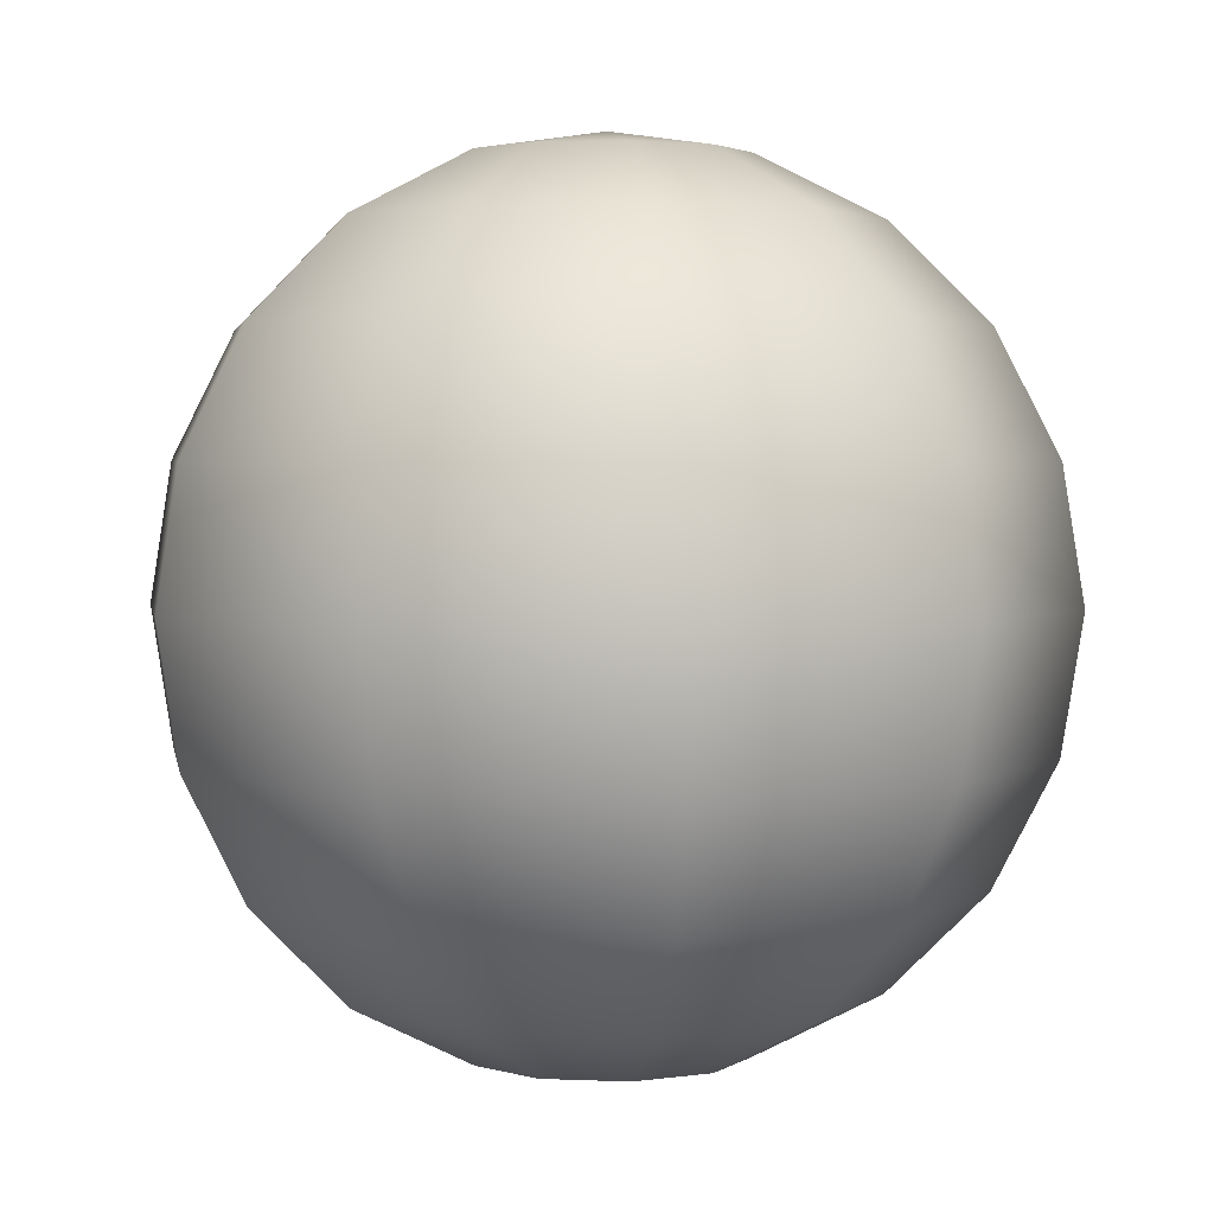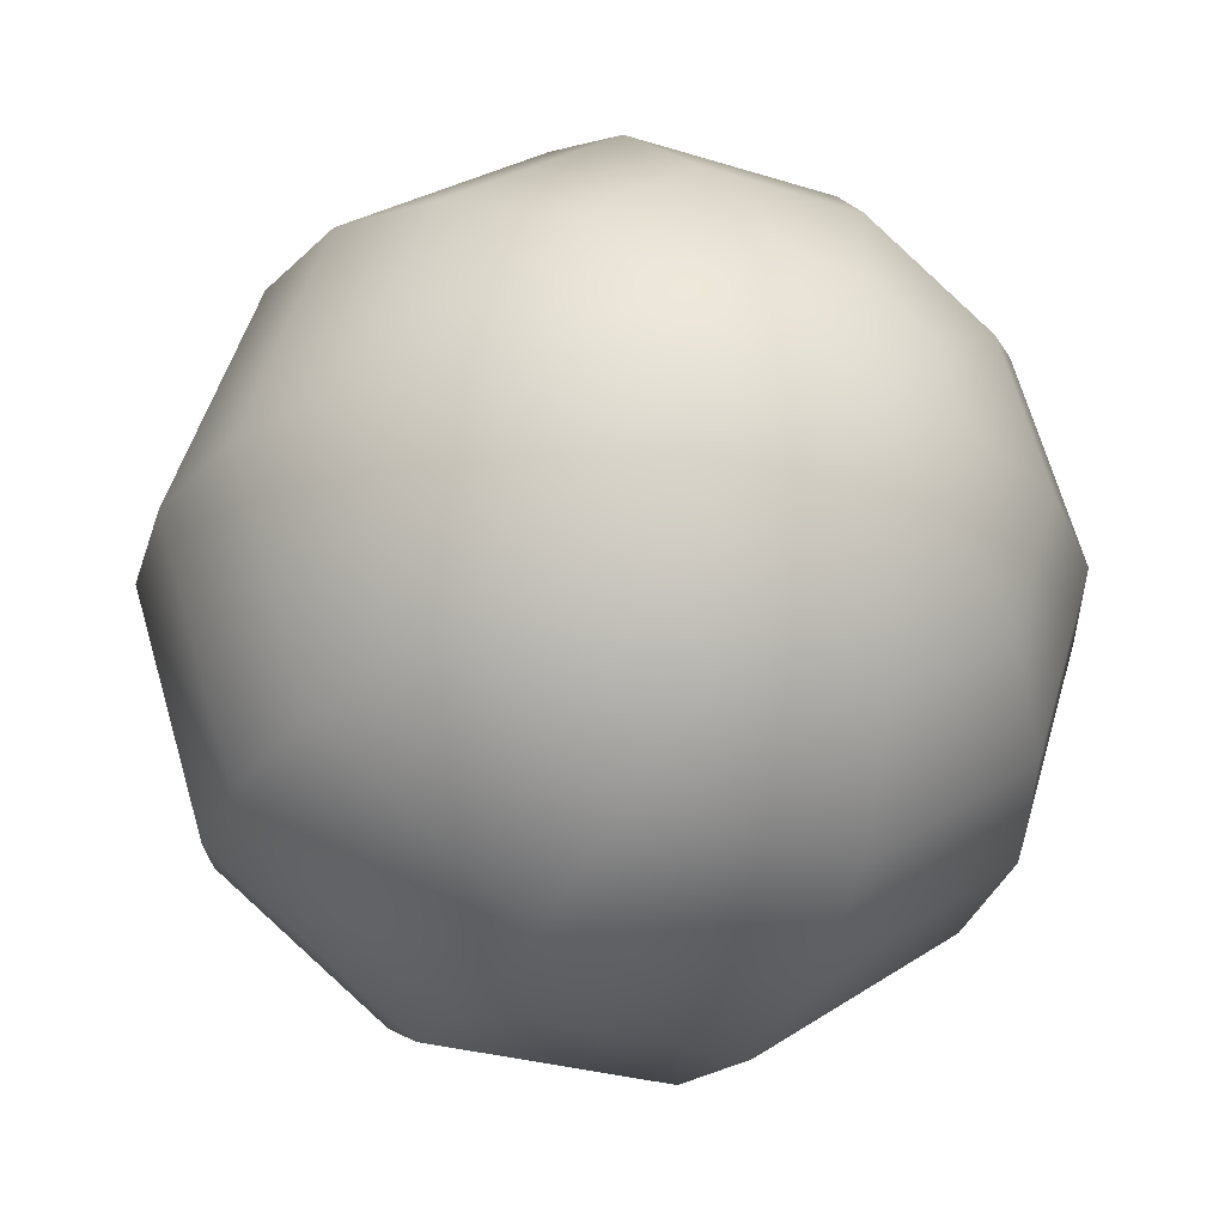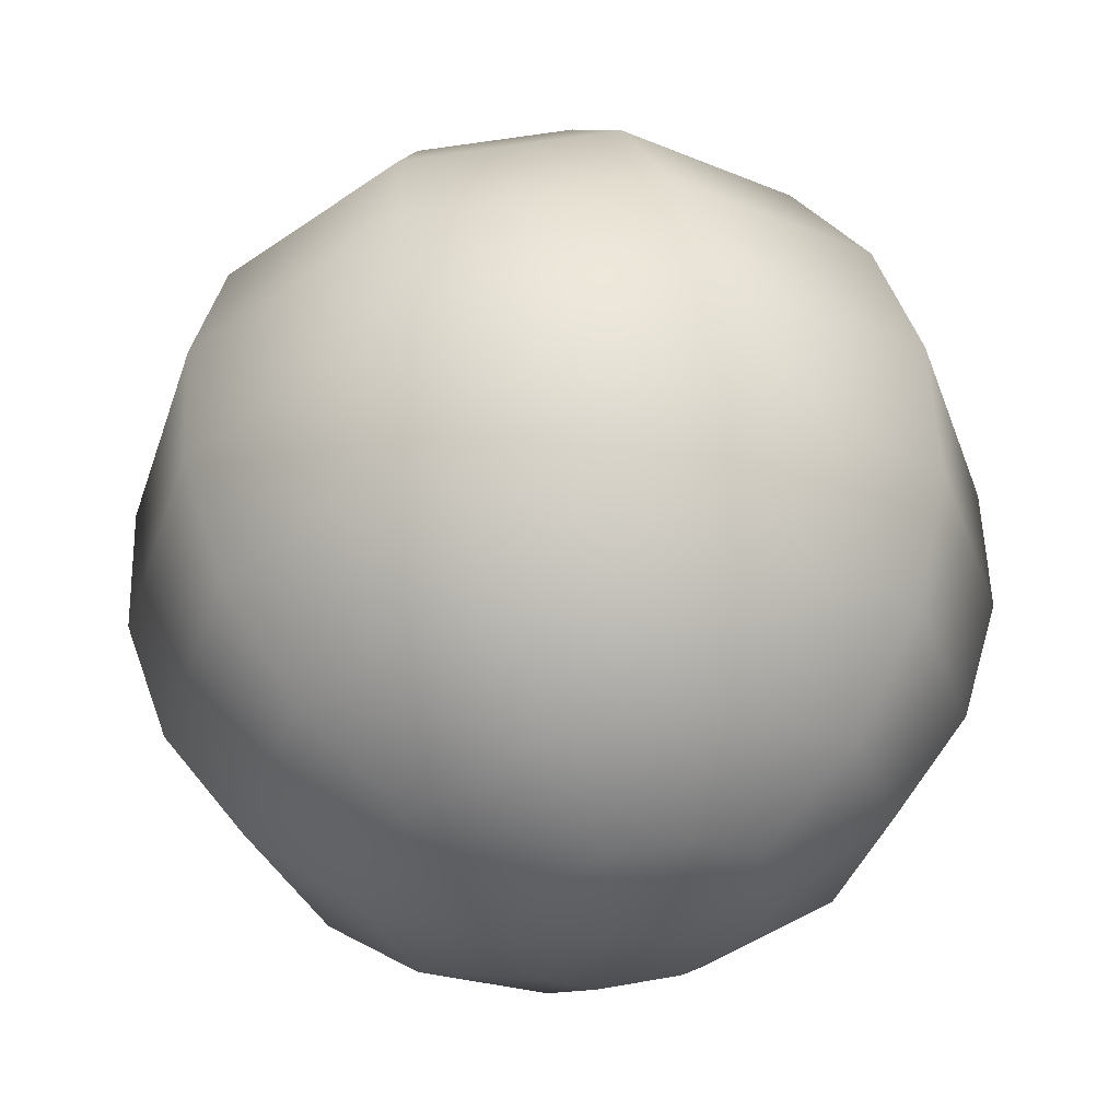
<metadata>
{"format":"obj","ext":"obj","renderer":"f3d","projection":"perspective","resolution":1024,"background":"white","views":[{"elev":2.8,"azim":8.8,"up":"+Y"},{"elev":-29.0,"azim":155.0,"up":"+Z"},{"elev":54.7,"azim":-10.7,"up":"+Z"}]}
</metadata>
<code>
v 0.824 -0.9511 -0.4436
v 0.6695 -0.9511 -0.5558
v 1.05 -0.809 -0.6074
v 1.05 -0.809 -0.6074
v 0.6695 -0.9511 -0.5558
v 0.7556 -0.809 -0.821
v 0.6695 -0.9511 -0.5558
v 0.4785 -0.9511 -0.5558
v 0.7556 -0.809 -0.821
v 0.7556 -0.809 -0.821
v 0.4785 -0.9511 -0.5558
v 0.3924 -0.809 -0.821
v 0.4785 -0.9511 -0.5558
v 0.324 -0.9511 -0.4436
v 0.3924 -0.809 -0.821
v 0.3924 -0.809 -0.821
v 0.324 -0.9511 -0.4436
v 0.09846 -0.809 -0.6074
v 0.324 -0.9511 -0.4436
v 0.265 -0.9511 -0.2619
v 0.09846 -0.809 -0.6074
v 0.09846 -0.809 -0.6074
v 0.265 -0.9511 -0.2619
v -0.01379 -0.809 -0.2619
v 0.265 -0.9511 -0.2619
v 0.324 -0.9511 -0.0803
v -0.01379 -0.809 -0.2619
v -0.01379 -0.809 -0.2619
v 0.324 -0.9511 -0.0803
v 0.09846 -0.809 0.08355
v 0.324 -0.9511 -0.0803
v 0.4785 -0.9511 0.03195
v 0.09846 -0.809 0.08355
v 0.09846 -0.809 0.08355
v 0.4785 -0.9511 0.03195
v 0.3924 -0.809 0.2971
v 0.4785 -0.9511 0.03195
v 0.6695 -0.9511 0.03195
v 0.3924 -0.809 0.2971
v 0.3924 -0.809 0.2971
v 0.6695 -0.9511 0.03195
v 0.7556 -0.809 0.2971
v 0.6695 -0.9511 0.03195
v 0.824 -0.9511 -0.0803
v 0.7556 -0.809 0.2971
v 0.7556 -0.809 0.2971
v 0.824 -0.9511 -0.0803
v 1.05 -0.809 0.08355
v 0.824 -0.9511 -0.0803
v 0.883 -0.9511 -0.2619
v 1.05 -0.809 0.08355
v 1.05 -0.809 0.08355
v 0.883 -0.9511 -0.2619
v 1.162 -0.809 -0.2619
v 0.883 -0.9511 -0.2619
v 0.824 -0.9511 -0.4436
v 1.162 -0.809 -0.2619
v 1.162 -0.809 -0.2619
v 0.824 -0.9511 -0.4436
v 1.05 -0.809 -0.6074
v 1.05 -0.809 -0.6074
v 0.7556 -0.809 -0.821
v 1.228 -0.5878 -0.7375
v 1.228 -0.5878 -0.7375
v 0.7556 -0.809 -0.821
v 0.824 -0.5878 -1.031
v 0.7556 -0.809 -0.821
v 0.3924 -0.809 -0.821
v 0.824 -0.5878 -1.031
v 0.824 -0.5878 -1.031
v 0.3924 -0.809 -0.821
v 0.324 -0.5878 -1.031
v 0.3924 -0.809 -0.821
v 0.09846 -0.809 -0.6074
v 0.324 -0.5878 -1.031
v 0.324 -0.5878 -1.031
v 0.09846 -0.809 -0.6074
v -0.08052 -0.5878 -0.7375
v 0.09846 -0.809 -0.6074
v -0.01379 -0.809 -0.2619
v -0.08052 -0.5878 -0.7375
v -0.08052 -0.5878 -0.7375
v -0.01379 -0.809 -0.2619
v -0.235 -0.5878 -0.2619
v -0.01379 -0.809 -0.2619
v 0.09846 -0.809 0.08355
v -0.235 -0.5878 -0.2619
v -0.235 -0.5878 -0.2619
v 0.09846 -0.809 0.08355
v -0.08052 -0.5878 0.2136
v 0.09846 -0.809 0.08355
v 0.3924 -0.809 0.2971
v -0.08052 -0.5878 0.2136
v -0.08052 -0.5878 0.2136
v 0.3924 -0.809 0.2971
v 0.324 -0.5878 0.5075
v 0.3924 -0.809 0.2971
v 0.7556 -0.809 0.2971
v 0.324 -0.5878 0.5075
v 0.324 -0.5878 0.5075
v 0.7556 -0.809 0.2971
v 0.824 -0.5878 0.5075
v 0.7556 -0.809 0.2971
v 1.05 -0.809 0.08355
v 0.824 -0.5878 0.5075
v 0.824 -0.5878 0.5075
v 1.05 -0.809 0.08355
v 1.228 -0.5878 0.2136
v 1.05 -0.809 0.08355
v 1.162 -0.809 -0.2619
v 1.228 -0.5878 0.2136
v 1.228 -0.5878 0.2136
v 1.162 -0.809 -0.2619
v 1.383 -0.5878 -0.2619
v 1.162 -0.809 -0.2619
v 1.05 -0.809 -0.6074
v 1.383 -0.5878 -0.2619
v 1.383 -0.5878 -0.2619
v 1.05 -0.809 -0.6074
v 1.228 -0.5878 -0.7375
v 1.228 -0.5878 -0.7375
v 0.824 -0.5878 -1.031
v 1.343 -0.309 -0.821
v 1.343 -0.309 -0.821
v 0.824 -0.5878 -1.031
v 0.8679 -0.309 -1.166
v 0.824 -0.5878 -1.031
v 0.324 -0.5878 -1.031
v 0.8679 -0.309 -1.166
v 0.8679 -0.309 -1.166
v 0.324 -0.5878 -1.031
v 0.2801 -0.309 -1.166
v 0.324 -0.5878 -1.031
v -0.08052 -0.5878 -0.7375
v 0.2801 -0.309 -1.166
v 0.2801 -0.309 -1.166
v -0.08052 -0.5878 -0.7375
v -0.1954 -0.309 -0.821
v -0.08052 -0.5878 -0.7375
v -0.235 -0.5878 -0.2619
v -0.1954 -0.309 -0.821
v -0.1954 -0.309 -0.821
v -0.235 -0.5878 -0.2619
v -0.3771 -0.309 -0.2619
v -0.235 -0.5878 -0.2619
v -0.08052 -0.5878 0.2136
v -0.3771 -0.309 -0.2619
v -0.3771 -0.309 -0.2619
v -0.08052 -0.5878 0.2136
v -0.1954 -0.309 0.2971
v -0.08052 -0.5878 0.2136
v 0.324 -0.5878 0.5075
v -0.1954 -0.309 0.2971
v -0.1954 -0.309 0.2971
v 0.324 -0.5878 0.5075
v 0.2801 -0.309 0.6426
v 0.324 -0.5878 0.5075
v 0.824 -0.5878 0.5075
v 0.2801 -0.309 0.6426
v 0.2801 -0.309 0.6426
v 0.824 -0.5878 0.5075
v 0.8679 -0.309 0.6426
v 0.824 -0.5878 0.5075
v 1.228 -0.5878 0.2136
v 0.8679 -0.309 0.6426
v 0.8679 -0.309 0.6426
v 1.228 -0.5878 0.2136
v 1.343 -0.309 0.2971
v 1.228 -0.5878 0.2136
v 1.383 -0.5878 -0.2619
v 1.343 -0.309 0.2971
v 1.343 -0.309 0.2971
v 1.383 -0.5878 -0.2619
v 1.525 -0.309 -0.2619
v 1.383 -0.5878 -0.2619
v 1.228 -0.5878 -0.7375
v 1.525 -0.309 -0.2619
v 1.525 -0.309 -0.2619
v 1.228 -0.5878 -0.7375
v 1.343 -0.309 -0.821
v 1.343 -0.309 -0.821
v 0.8679 -0.309 -1.166
v 1.383 0 -0.8497
v 1.383 0 -0.8497
v 0.8679 -0.309 -1.166
v 0.883 0 -1.213
v 0.8679 -0.309 -1.166
v 0.2801 -0.309 -1.166
v 0.883 0 -1.213
v 0.883 0 -1.213
v 0.2801 -0.309 -1.166
v 0.265 0 -1.213
v 0.2801 -0.309 -1.166
v -0.1954 -0.309 -0.821
v 0.265 0 -1.213
v 0.265 0 -1.213
v -0.1954 -0.309 -0.821
v -0.235 0 -0.8497
v -0.1954 -0.309 -0.821
v -0.3771 -0.309 -0.2619
v -0.235 0 -0.8497
v -0.235 0 -0.8497
v -0.3771 -0.309 -0.2619
v -0.426 0 -0.2619
v -0.3771 -0.309 -0.2619
v -0.1954 -0.309 0.2971
v -0.426 0 -0.2619
v -0.426 0 -0.2619
v -0.1954 -0.309 0.2971
v -0.235 0 0.3258
v -0.1954 -0.309 0.2971
v 0.2801 -0.309 0.6426
v -0.235 0 0.3258
v -0.235 0 0.3258
v 0.2801 -0.309 0.6426
v 0.265 0 0.6891
v 0.2801 -0.309 0.6426
v 0.8679 -0.309 0.6426
v 0.265 0 0.6891
v 0.265 0 0.6891
v 0.8679 -0.309 0.6426
v 0.883 0 0.6891
v 0.8679 -0.309 0.6426
v 1.343 -0.309 0.2971
v 0.883 0 0.6891
v 0.883 0 0.6891
v 1.343 -0.309 0.2971
v 1.383 0 0.3258
v 1.343 -0.309 0.2971
v 1.525 -0.309 -0.2619
v 1.383 0 0.3258
v 1.383 0 0.3258
v 1.525 -0.309 -0.2619
v 1.574 0 -0.2619
v 1.525 -0.309 -0.2619
v 1.343 -0.309 -0.821
v 1.574 0 -0.2619
v 1.574 0 -0.2619
v 1.343 -0.309 -0.821
v 1.383 0 -0.8497
v 1.383 0 -0.8497
v 0.883 0 -1.213
v 1.343 0.309 -0.821
v 1.343 0.309 -0.821
v 0.883 0 -1.213
v 0.8679 0.309 -1.166
v 0.883 0 -1.213
v 0.265 0 -1.213
v 0.8679 0.309 -1.166
v 0.8679 0.309 -1.166
v 0.265 0 -1.213
v 0.2801 0.309 -1.166
v 0.265 0 -1.213
v -0.235 0 -0.8497
v 0.2801 0.309 -1.166
v 0.2801 0.309 -1.166
v -0.235 0 -0.8497
v -0.1954 0.309 -0.821
v -0.235 0 -0.8497
v -0.426 0 -0.2619
v -0.1954 0.309 -0.821
v -0.1954 0.309 -0.821
v -0.426 0 -0.2619
v -0.3771 0.309 -0.2619
v -0.426 0 -0.2619
v -0.235 0 0.3258
v -0.3771 0.309 -0.2619
v -0.3771 0.309 -0.2619
v -0.235 0 0.3258
v -0.1954 0.309 0.2971
v -0.235 0 0.3258
v 0.265 0 0.6891
v -0.1954 0.309 0.2971
v -0.1954 0.309 0.2971
v 0.265 0 0.6891
v 0.2801 0.309 0.6426
v 0.265 0 0.6891
v 0.883 0 0.6891
v 0.2801 0.309 0.6426
v 0.2801 0.309 0.6426
v 0.883 0 0.6891
v 0.8679 0.309 0.6426
v 0.883 0 0.6891
v 1.383 0 0.3258
v 0.8679 0.309 0.6426
v 0.8679 0.309 0.6426
v 1.383 0 0.3258
v 1.343 0.309 0.2971
v 1.383 0 0.3258
v 1.574 0 -0.2619
v 1.343 0.309 0.2971
v 1.343 0.309 0.2971
v 1.574 0 -0.2619
v 1.525 0.309 -0.2619
v 1.574 0 -0.2619
v 1.383 0 -0.8497
v 1.525 0.309 -0.2619
v 1.525 0.309 -0.2619
v 1.383 0 -0.8497
v 1.343 0.309 -0.821
v 1.343 0.309 -0.821
v 0.8679 0.309 -1.166
v 1.228 0.5878 -0.7375
v 1.228 0.5878 -0.7375
v 0.8679 0.309 -1.166
v 0.824 0.5878 -1.031
v 0.8679 0.309 -1.166
v 0.2801 0.309 -1.166
v 0.824 0.5878 -1.031
v 0.824 0.5878 -1.031
v 0.2801 0.309 -1.166
v 0.324 0.5878 -1.031
v 0.2801 0.309 -1.166
v -0.1954 0.309 -0.821
v 0.324 0.5878 -1.031
v 0.324 0.5878 -1.031
v -0.1954 0.309 -0.821
v -0.08052 0.5878 -0.7375
v -0.1954 0.309 -0.821
v -0.3771 0.309 -0.2619
v -0.08052 0.5878 -0.7375
v -0.08052 0.5878 -0.7375
v -0.3771 0.309 -0.2619
v -0.235 0.5878 -0.2619
v -0.3771 0.309 -0.2619
v -0.1954 0.309 0.2971
v -0.235 0.5878 -0.2619
v -0.235 0.5878 -0.2619
v -0.1954 0.309 0.2971
v -0.08052 0.5878 0.2136
v -0.1954 0.309 0.2971
v 0.2801 0.309 0.6426
v -0.08052 0.5878 0.2136
v -0.08052 0.5878 0.2136
v 0.2801 0.309 0.6426
v 0.324 0.5878 0.5075
v 0.2801 0.309 0.6426
v 0.8679 0.309 0.6426
v 0.324 0.5878 0.5075
v 0.324 0.5878 0.5075
v 0.8679 0.309 0.6426
v 0.824 0.5878 0.5075
v 0.8679 0.309 0.6426
v 1.343 0.309 0.2971
v 0.824 0.5878 0.5075
v 0.824 0.5878 0.5075
v 1.343 0.309 0.2971
v 1.228 0.5878 0.2136
v 1.343 0.309 0.2971
v 1.525 0.309 -0.2619
v 1.228 0.5878 0.2136
v 1.228 0.5878 0.2136
v 1.525 0.309 -0.2619
v 1.383 0.5878 -0.2619
v 1.525 0.309 -0.2619
v 1.343 0.309 -0.821
v 1.383 0.5878 -0.2619
v 1.383 0.5878 -0.2619
v 1.343 0.309 -0.821
v 1.228 0.5878 -0.7375
v 1.228 0.5878 -0.7375
v 0.824 0.5878 -1.031
v 1.05 0.809 -0.6074
v 1.05 0.809 -0.6074
v 0.824 0.5878 -1.031
v 0.7556 0.809 -0.821
v 0.824 0.5878 -1.031
v 0.324 0.5878 -1.031
v 0.7556 0.809 -0.821
v 0.7556 0.809 -0.821
v 0.324 0.5878 -1.031
v 0.3924 0.809 -0.821
v 0.324 0.5878 -1.031
v -0.08052 0.5878 -0.7375
v 0.3924 0.809 -0.821
v 0.3924 0.809 -0.821
v -0.08052 0.5878 -0.7375
v 0.09846 0.809 -0.6074
v -0.08052 0.5878 -0.7375
v -0.235 0.5878 -0.2619
v 0.09846 0.809 -0.6074
v 0.09846 0.809 -0.6074
v -0.235 0.5878 -0.2619
v -0.01379 0.809 -0.2619
v -0.235 0.5878 -0.2619
v -0.08052 0.5878 0.2136
v -0.01379 0.809 -0.2619
v -0.01379 0.809 -0.2619
v -0.08052 0.5878 0.2136
v 0.09846 0.809 0.08355
v -0.08052 0.5878 0.2136
v 0.324 0.5878 0.5075
v 0.09846 0.809 0.08355
v 0.09846 0.809 0.08355
v 0.324 0.5878 0.5075
v 0.3924 0.809 0.2971
v 0.324 0.5878 0.5075
v 0.824 0.5878 0.5075
v 0.3924 0.809 0.2971
v 0.3924 0.809 0.2971
v 0.824 0.5878 0.5075
v 0.7556 0.809 0.2971
v 0.824 0.5878 0.5075
v 1.228 0.5878 0.2136
v 0.7556 0.809 0.2971
v 0.7556 0.809 0.2971
v 1.228 0.5878 0.2136
v 1.05 0.809 0.08355
v 1.228 0.5878 0.2136
v 1.383 0.5878 -0.2619
v 1.05 0.809 0.08355
v 1.05 0.809 0.08355
v 1.383 0.5878 -0.2619
v 1.162 0.809 -0.2619
v 1.383 0.5878 -0.2619
v 1.228 0.5878 -0.7375
v 1.162 0.809 -0.2619
v 1.162 0.809 -0.2619
v 1.228 0.5878 -0.7375
v 1.05 0.809 -0.6074
v 1.05 0.809 -0.6074
v 0.7556 0.809 -0.821
v 0.824 0.9511 -0.4436
v 0.824 0.9511 -0.4436
v 0.7556 0.809 -0.821
v 0.6695 0.9511 -0.5558
v 0.7556 0.809 -0.821
v 0.3924 0.809 -0.821
v 0.6695 0.9511 -0.5558
v 0.6695 0.9511 -0.5558
v 0.3924 0.809 -0.821
v 0.4785 0.9511 -0.5558
v 0.3924 0.809 -0.821
v 0.09846 0.809 -0.6074
v 0.4785 0.9511 -0.5558
v 0.4785 0.9511 -0.5558
v 0.09846 0.809 -0.6074
v 0.324 0.9511 -0.4436
v 0.09846 0.809 -0.6074
v -0.01379 0.809 -0.2619
v 0.324 0.9511 -0.4436
v 0.324 0.9511 -0.4436
v -0.01379 0.809 -0.2619
v 0.265 0.9511 -0.2619
v -0.01379 0.809 -0.2619
v 0.09846 0.809 0.08355
v 0.265 0.9511 -0.2619
v 0.265 0.9511 -0.2619
v 0.09846 0.809 0.08355
v 0.324 0.9511 -0.0803
v 0.09846 0.809 0.08355
v 0.3924 0.809 0.2971
v 0.324 0.9511 -0.0803
v 0.324 0.9511 -0.0803
v 0.3924 0.809 0.2971
v 0.4785 0.9511 0.03195
v 0.3924 0.809 0.2971
v 0.7556 0.809 0.2971
v 0.4785 0.9511 0.03195
v 0.4785 0.9511 0.03195
v 0.7556 0.809 0.2971
v 0.6695 0.9511 0.03195
v 0.7556 0.809 0.2971
v 1.05 0.809 0.08355
v 0.6695 0.9511 0.03195
v 0.6695 0.9511 0.03195
v 1.05 0.809 0.08355
v 0.824 0.9511 -0.0803
v 1.05 0.809 0.08355
v 1.162 0.809 -0.2619
v 0.824 0.9511 -0.0803
v 0.824 0.9511 -0.0803
v 1.162 0.809 -0.2619
v 0.883 0.9511 -0.2619
v 1.162 0.809 -0.2619
v 1.05 0.809 -0.6074
v 0.883 0.9511 -0.2619
v 0.883 0.9511 -0.2619
v 1.05 0.809 -0.6074
v 0.824 0.9511 -0.4436
v 0.6695 -0.9511 -0.5558
v 0.824 -0.9511 -0.4436
v 0.574 -1 -0.2619
v 0.4785 -0.9511 -0.5558
v 0.6695 -0.9511 -0.5558
v 0.574 -1 -0.2619
v 0.324 -0.9511 -0.4436
v 0.4785 -0.9511 -0.5558
v 0.574 -1 -0.2619
v 0.265 -0.9511 -0.2619
v 0.324 -0.9511 -0.4436
v 0.574 -1 -0.2619
v 0.324 -0.9511 -0.0803
v 0.265 -0.9511 -0.2619
v 0.574 -1 -0.2619
v 0.4785 -0.9511 0.03195
v 0.324 -0.9511 -0.0803
v 0.574 -1 -0.2619
v 0.6695 -0.9511 0.03195
v 0.4785 -0.9511 0.03195
v 0.574 -1 -0.2619
v 0.824 -0.9511 -0.0803
v 0.6695 -0.9511 0.03195
v 0.574 -1 -0.2619
v 0.883 -0.9511 -0.2619
v 0.824 -0.9511 -0.0803
v 0.574 -1 -0.2619
v 0.824 -0.9511 -0.4436
v 0.883 -0.9511 -0.2619
v 0.574 -1 -0.2619
v 0.824 0.9511 -0.4436
v 0.6695 0.9511 -0.5558
v 0.574 1 -0.2619
v 0.6695 0.9511 -0.5558
v 0.4785 0.9511 -0.5558
v 0.574 1 -0.2619
v 0.4785 0.9511 -0.5558
v 0.324 0.9511 -0.4436
v 0.574 1 -0.2619
v 0.324 0.9511 -0.4436
v 0.265 0.9511 -0.2619
v 0.574 1 -0.2619
v 0.265 0.9511 -0.2619
v 0.324 0.9511 -0.0803
v 0.574 1 -0.2619
v 0.324 0.9511 -0.0803
v 0.4785 0.9511 0.03195
v 0.574 1 -0.2619
v 0.4785 0.9511 0.03195
v 0.6695 0.9511 0.03195
v 0.574 1 -0.2619
v 0.6695 0.9511 0.03195
v 0.824 0.9511 -0.0803
v 0.574 1 -0.2619
v 0.824 0.9511 -0.0803
v 0.883 0.9511 -0.2619
v 0.574 1 -0.2619
v 0.883 0.9511 -0.2619
v 0.824 0.9511 -0.4436
v 0.574 1 -0.2619
f 1 2 3
f 4 5 6
f 7 8 9
f 10 11 12
f 13 14 15
f 16 17 18
f 19 20 21
f 22 23 24
f 25 26 27
f 28 29 30
f 31 32 33
f 34 35 36
f 37 38 39
f 40 41 42
f 43 44 45
f 46 47 48
f 49 50 51
f 52 53 54
f 55 56 57
f 58 59 60
f 61 62 63
f 64 65 66
f 67 68 69
f 70 71 72
f 73 74 75
f 76 77 78
f 79 80 81
f 82 83 84
f 85 86 87
f 88 89 90
f 91 92 93
f 94 95 96
f 97 98 99
f 100 101 102
f 103 104 105
f 106 107 108
f 109 110 111
f 112 113 114
f 115 116 117
f 118 119 120
f 121 122 123
f 124 125 126
f 127 128 129
f 130 131 132
f 133 134 135
f 136 137 138
f 139 140 141
f 142 143 144
f 145 146 147
f 148 149 150
f 151 152 153
f 154 155 156
f 157 158 159
f 160 161 162
f 163 164 165
f 166 167 168
f 169 170 171
f 172 173 174
f 175 176 177
f 178 179 180
f 181 182 183
f 184 185 186
f 187 188 189
f 190 191 192
f 193 194 195
f 196 197 198
f 199 200 201
f 202 203 204
f 205 206 207
f 208 209 210
f 211 212 213
f 214 215 216
f 217 218 219
f 220 221 222
f 223 224 225
f 226 227 228
f 229 230 231
f 232 233 234
f 235 236 237
f 238 239 240
f 241 242 243
f 244 245 246
f 247 248 249
f 250 251 252
f 253 254 255
f 256 257 258
f 259 260 261
f 262 263 264
f 265 266 267
f 268 269 270
f 271 272 273
f 274 275 276
f 277 278 279
f 280 281 282
f 283 284 285
f 286 287 288
f 289 290 291
f 292 293 294
f 295 296 297
f 298 299 300
f 301 302 303
f 304 305 306
f 307 308 309
f 310 311 312
f 313 314 315
f 316 317 318
f 319 320 321
f 322 323 324
f 325 326 327
f 328 329 330
f 331 332 333
f 334 335 336
f 337 338 339
f 340 341 342
f 343 344 345
f 346 347 348
f 349 350 351
f 352 353 354
f 355 356 357
f 358 359 360
f 361 362 363
f 364 365 366
f 367 368 369
f 370 371 372
f 373 374 375
f 376 377 378
f 379 380 381
f 382 383 384
f 385 386 387
f 388 389 390
f 391 392 393
f 394 395 396
f 397 398 399
f 400 401 402
f 403 404 405
f 406 407 408
f 409 410 411
f 412 413 414
f 415 416 417
f 418 419 420
f 421 422 423
f 424 425 426
f 427 428 429
f 430 431 432
f 433 434 435
f 436 437 438
f 439 440 441
f 442 443 444
f 445 446 447
f 448 449 450
f 451 452 453
f 454 455 456
f 457 458 459
f 460 461 462
f 463 464 465
f 466 467 468
f 469 470 471
f 472 473 474
f 475 476 477
f 478 479 480
f 481 482 483
f 484 485 486
f 487 488 489
f 490 491 492
f 493 494 495
f 496 497 498
f 499 500 501
f 502 503 504
f 505 506 507
f 508 509 510
f 511 512 513
f 514 515 516
f 517 518 519
f 520 521 522
f 523 524 525
f 526 527 528
f 529 530 531
f 532 533 534
f 535 536 537
f 538 539 540

</code>
